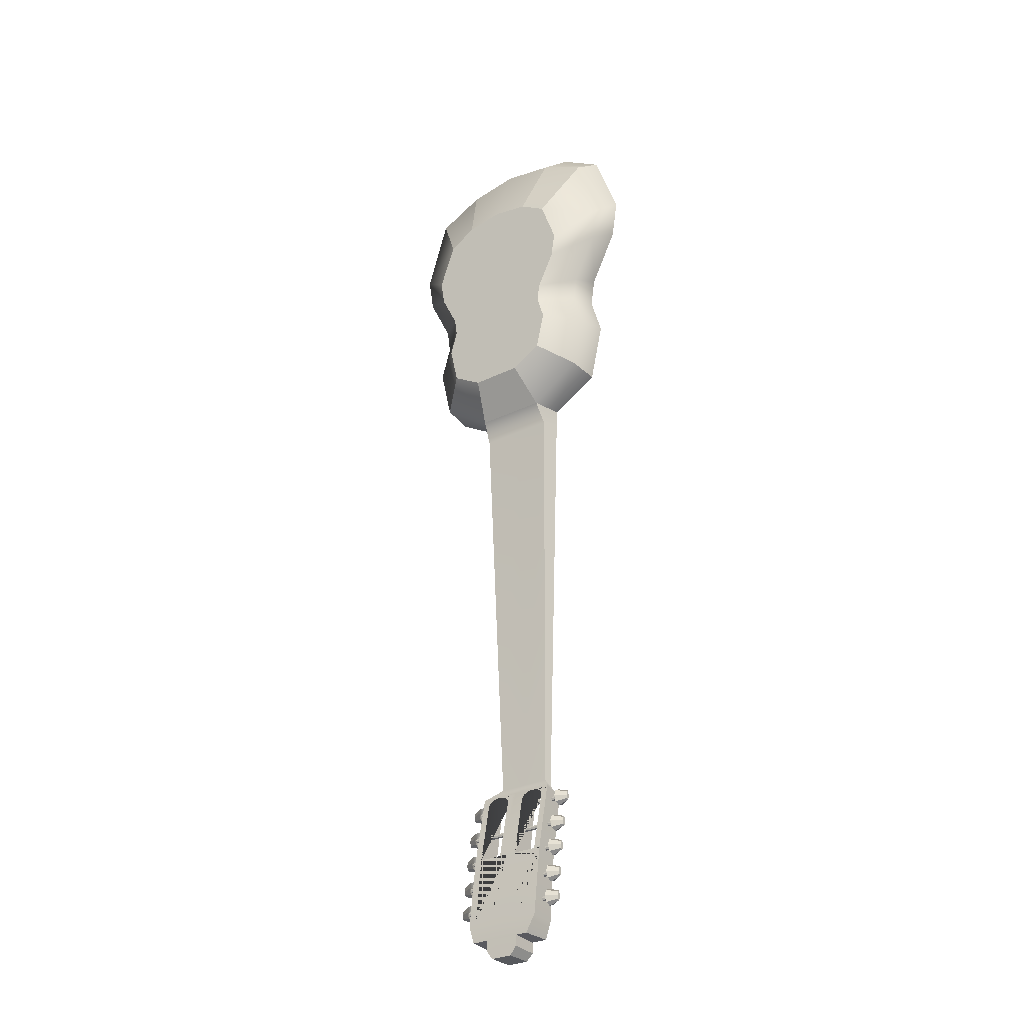
<metadata>
{"format":"obj","ext":"obj","renderer":"f3d","projection":"perspective","resolution":1024,"background":"white","views":[{"elev":-29.5,"azim":35.7,"up":"+Z"}]}
</metadata>
<code>
g default
v 0.1573 0.1543 -2.094
v 0.1573 0.149 -2.097
v 0.1573 0.1436 -2.094
v 0.1573 0.1414 -2.089
v 0.1573 0.1436 -2.084
v 0.1573 0.149 -2.081
v 0.1573 0.1543 -2.084
v 0.1573 0.1566 -2.089
v -0.1573 0.1543 -2.094
v -0.1573 0.149 -2.097
v -0.1573 0.1436 -2.094
v -0.1573 0.1414 -2.089
v -0.1573 0.1436 -2.084
v -0.1573 0.149 -2.081
v -0.1573 0.1543 -2.084
v -0.1573 0.1566 -2.089
v 0.1493 0.1682 -2.108
v 0.1493 0.149 -2.116
v 0.1493 0.1297 -2.108
v 0.1493 0.1218 -2.089
v 0.1493 0.1297 -2.07
v 0.1493 0.149 -2.062
v 0.1493 0.1682 -2.07
v 0.1493 0.1762 -2.089
v -0.1493 0.1682 -2.108
v -0.1493 0.149 -2.116
v -0.1493 0.1297 -2.108
v -0.1493 0.1218 -2.089
v -0.1493 0.1297 -2.07
v -0.1493 0.149 -2.062
v -0.1493 0.1682 -2.07
v -0.1493 0.1762 -2.089
v 0.1833 0.1531 -2.1
v 0.1833 0.149 -2.105
v 0.1833 0.149 -2.089
v 0.1833 0.1448 -2.1
v 0.1833 0.1431 -2.089
v 0.1833 0.1448 -2.078
v 0.1833 0.149 -2.073
v 0.1833 0.1531 -2.078
v 0.1833 0.1549 -2.089
v -0.1833 0.1531 -2.1
v -0.1833 0.149 -2.105
v -0.1833 0.149 -2.089
v -0.1833 0.1448 -2.1
v -0.1833 0.1431 -2.089
v -0.1833 0.1448 -2.078
v -0.1833 0.149 -2.073
v -0.1833 0.1531 -2.078
v -0.1833 0.1549 -2.089
v 0.1573 0.1163 -2.271
v 0.1573 0.1109 -2.273
v 0.1573 0.1055 -2.271
v 0.1573 0.1033 -2.265
v 0.1573 0.1055 -2.26
v 0.1573 0.1109 -2.258
v 0.1573 0.1163 -2.26
v 0.1573 0.1185 -2.265
v -0.1573 0.1163 -2.271
v -0.1573 0.1109 -2.273
v -0.1573 0.1055 -2.271
v -0.1573 0.1033 -2.265
v -0.1573 0.1055 -2.26
v -0.1573 0.1109 -2.258
v -0.1573 0.1163 -2.26
v -0.1573 0.1185 -2.265
v 0.1493 0.1301 -2.285
v 0.1493 0.1109 -2.293
v 0.1493 0.09166 -2.285
v 0.1493 0.08369 -2.265
v 0.1493 0.09166 -2.246
v 0.1493 0.1109 -2.238
v 0.1493 0.1301 -2.246
v 0.1493 0.1381 -2.265
v -0.1493 0.1301 -2.285
v -0.1493 0.1109 -2.293
v -0.1493 0.09166 -2.285
v -0.1493 0.08369 -2.265
v -0.1493 0.09166 -2.246
v -0.1493 0.1109 -2.238
v -0.1493 0.1301 -2.246
v -0.1493 0.1381 -2.265
v 0.1833 0.1151 -2.277
v 0.1833 0.1109 -2.281
v 0.1833 0.1109 -2.265
v 0.1833 0.1067 -2.277
v 0.1833 0.105 -2.265
v 0.1833 0.1067 -2.254
v 0.1833 0.1109 -2.25
v 0.1833 0.1151 -2.254
v 0.1833 0.1168 -2.265
v -0.1833 0.1151 -2.277
v -0.1833 0.1109 -2.281
v -0.1833 0.1109 -2.265
v -0.1833 0.1067 -2.277
v -0.1833 0.105 -2.265
v -0.1833 0.1067 -2.254
v -0.1833 0.1109 -2.25
v -0.1833 0.1151 -2.254
v -0.1833 0.1168 -2.265
v 0.1573 0.1049 -2.359
v 0.1573 0.09953 -2.361
v 0.1573 0.09417 -2.359
v 0.1573 0.09195 -2.354
v 0.1573 0.09417 -2.348
v 0.1573 0.09953 -2.346
v 0.1573 0.1049 -2.348
v 0.1573 0.1071 -2.354
v -0.1573 0.1049 -2.359
v -0.1573 0.09953 -2.361
v -0.1573 0.09417 -2.359
v -0.1573 0.09195 -2.354
v -0.1573 0.09417 -2.348
v -0.1573 0.09953 -2.346
v -0.1573 0.1049 -2.348
v -0.1573 0.1071 -2.354
v 0.1493 0.1188 -2.373
v 0.1493 0.09953 -2.381
v 0.1493 0.08028 -2.373
v 0.1493 0.07232 -2.354
v 0.1493 0.08028 -2.335
v 0.1493 0.09953 -2.327
v 0.1493 0.1188 -2.335
v 0.1493 0.1267 -2.354
v -0.1493 0.1188 -2.373
v -0.1493 0.09953 -2.381
v -0.1493 0.08028 -2.373
v -0.1493 0.07232 -2.354
v -0.1493 0.08028 -2.335
v -0.1493 0.09953 -2.327
v -0.1493 0.1188 -2.335
v -0.1493 0.1267 -2.354
v 0.1833 0.1037 -2.365
v 0.1833 0.09953 -2.37
v 0.1833 0.09953 -2.354
v 0.1833 0.09535 -2.365
v 0.1833 0.09362 -2.354
v 0.1833 0.09535 -2.343
v 0.1833 0.09953 -2.338
v 0.1833 0.1037 -2.343
v 0.1833 0.1054 -2.354
v -0.1833 0.1037 -2.365
v -0.1833 0.09953 -2.37
v -0.1833 0.09953 -2.354
v -0.1833 0.09535 -2.365
v -0.1833 0.09362 -2.354
v -0.1833 0.09535 -2.343
v -0.1833 0.09953 -2.338
v -0.1833 0.1037 -2.343
v -0.1833 0.1054 -2.354
v 0.1573 0.09591 -2.439
v 0.1573 0.09055 -2.442
v 0.1573 0.08519 -2.439
v 0.1573 0.08297 -2.434
v 0.1573 0.08519 -2.429
v 0.1573 0.09055 -2.426
v 0.1573 0.09591 -2.429
v 0.1573 0.09813 -2.434
v -0.1573 0.09591 -2.439
v -0.1573 0.09055 -2.442
v -0.1573 0.08519 -2.439
v -0.1573 0.08297 -2.434
v -0.1573 0.08519 -2.429
v -0.1573 0.09055 -2.426
v -0.1573 0.09591 -2.429
v -0.1573 0.09813 -2.434
v 0.1493 0.1098 -2.453
v 0.1493 0.09055 -2.461
v 0.1493 0.07131 -2.453
v 0.1493 0.06334 -2.434
v 0.1493 0.07131 -2.415
v 0.1493 0.09055 -2.407
v 0.1493 0.1098 -2.415
v 0.1493 0.1178 -2.434
v -0.1493 0.1098 -2.453
v -0.1493 0.09055 -2.461
v -0.1493 0.07131 -2.453
v -0.1493 0.06334 -2.434
v -0.1493 0.07131 -2.415
v -0.1493 0.09055 -2.407
v -0.1493 0.1098 -2.415
v -0.1493 0.1178 -2.434
v 0.1833 0.09472 -2.445
v 0.1833 0.09055 -2.45
v 0.1833 0.09055 -2.434
v 0.1833 0.08638 -2.445
v 0.1833 0.08465 -2.434
v 0.1833 0.08638 -2.423
v 0.1833 0.09055 -2.418
v 0.1833 0.09473 -2.423
v 0.1833 0.09645 -2.434
v -0.1833 0.09472 -2.445
v -0.1833 0.09055 -2.45
v -0.1833 0.09055 -2.434
v -0.1833 0.08638 -2.445
v -0.1833 0.08465 -2.434
v -0.1833 0.08638 -2.423
v -0.1833 0.09055 -2.418
v -0.1833 0.09473 -2.423
v -0.1833 0.09645 -2.434
v 0.1602 0.1533 -0.2712
v 0 0.1533 -0.2712
v 0.1523 0.1533 -0.2218
v 0.04949 0.1533 -0.1189
v -0 0.1533 -0.1111
v -0.3928 0.08859 0.1513
v -0.3188 0.08859 0.3937
v -0.4173 0.1948 0.2373
v 0.1296 0.1533 -0.1771
v 0.09413 0.1533 -0.1417
v 0.3183 0.08859 -0.3192
v 0.2857 0.08859 -0.2067
v 0.1855 0 -0.2205
v 0.209 0 -0.3016
v -0.04949 0.1948 -0.1189
v -0 0.1948 -0.1111
v -0.04949 0.1533 -0.1189
v 0.332 0.1948 -0.3017
v 0.2802 0.08859 -0.49
v 0.2884 0.1948 -0.4974
v -0.2093 0 0.1866
v -0.12 0 0.2403
v 0.1602 0.1948 -0.2712
v 0.1553 0.1948 -0.3017
v 0.1523 0.1948 -0.3207
v 0.1523 0.1533 -0.3207
v 0.1523 0.1948 -0.2218
v 0.04949 0.1948 -0.1189
v -0.3326 0.1948 0.4738
v 0.297 0.08859 -0.1261
v 0.1936 0 -0.1623
v 0.1296 0.1948 -0.1771
v 0.09413 0.1948 -0.1417
v -0.1664 0.08859 0.4682
v 0.2947 0.1948 -0.1728
v 0.1253 0.1948 -0.1728
v 0.3076 0.1948 -0.08048
v -0.3076 0.1948 -0.08048
v -0.397 0.1948 0.1032
v 0.397 0.1948 0.1032
v -0.1906 0.1948 0.5591
v 0.375 0.08859 0.03422
v 0.2499 0 -0.04673
v 0.2627 0 0.0377
v 0.3928 0.08859 0.1513
v 0.2093 0 0.1866
v 0.3188 0.08859 0.3937
v 0.12 0 0.2403
v 0 0.08859 0.4952
v 0 0 0.2597
v 0.1664 0.08859 0.4682
v 0.4173 0.1948 0.2373
v -0.2947 0.1948 -0.1728
v -0.09413 0.1948 -0.1417
v -0.1253 0.1948 -0.1728
v 0.3326 0.1948 0.4738
v 0.1906 0.1948 0.5591
v 0 0.1948 0.59
v -0.2499 0 -0.04673
v -0.2627 0 0.0377
v 0.1296 0.1948 -0.3654
v 0.1296 0.1533 -0.3654
v -0.09413 0.1533 -0.1417
v 0.09413 0.1533 -0.4008
v -0.1296 0.1533 -0.1771
v 0.1316 0.1948 -0.59
v -0.1523 0.1533 -0.2218
v 0.04949 0.1533 -0.4236
v 0.1816 0 -0.4248
v 0.09413 0.1948 -0.4008
v -0.1936 0 -0.1623
v -0.1602 0.1533 -0.2712
v 0 0.1533 -0.4314
v -0.375 0.08859 0.03422
v -0.1523 0.1533 -0.3207
v -0.04949 0.1533 -0.4236
v 0.1149 0.08859 -0.5991
v -0.1296 0.1533 -0.3654
v -0.09413 0.1533 -0.4008
v -0.1296 0.1948 -0.1771
v -0.1523 0.1948 -0.2218
v 0.04949 0.1948 -0.4236
v 0.1303 0.1948 -0.6494
v 0.1138 0.1378 -0.6573
v -0.1855 0 -0.2205
v 0.08284 0 -0.4831
v -0.297 0.08859 -0.1261
v -0.1602 0.1948 -0.2712
v 0 0.1948 -0.4314
v -0.209 0 -0.3016
v -0.04949 0.1948 -0.4236
v -0.2857 0.08859 -0.2067
v -0.1296 0.1948 -0.3654
v -0.1523 0.1948 -0.3207
v -0.09413 0.1948 -0.4008
v -0.1303 0.1948 -0.6494
v -0.1303 0.1378 -0.6573
v -0.1316 0.1948 -0.59
v -0.08284 0 -0.4831
v -0.1816 0 -0.4248
v -0.1149 0.08859 -0.5991
v -0.2884 0.1948 -0.4974
v -0.2802 0.08859 -0.49
v 0 0.1948 -0.59
v 0 0.1948 -0.6494
v -0.332 0.1948 -0.3017
v -0.3183 0.08859 -0.3192
v -0.1553 0.1948 -0.3017
v 0 0 -0.4831
v 0 0.08859 -0.5991
v 0 0.1378 -0.6573
v 0.08497 0.1666 -2.01
v -0.08497 0.1666 -2.01
v 0.08497 0.1962 -2.028
v -0.08497 0.1962 -2.028
v 0.1248 0.1888 -2.071
v 0.1248 0.1189 -2.052
v 0 0.1962 -2.028
v -0.1248 0.1888 -2.071
v -0.1248 0.1189 -2.052
v 0 0.1666 -2.01
v 0.1074 0.1293 -2.551
v 0.1248 0.1299 -2.496
v 0.09365 0.04254 -2.547
v 0.1248 0.04314 -2.492
v 0.03485 0.1285 -2.608
v 0.05678 0.1287 -2.586
v 0.03449 0.04172 -2.608
v 0.05527 0.04196 -2.581
v -0.05678 0.04254 -2.547
v -0.1074 0.1293 -2.551
v -0.05678 0.1293 -2.551
v -0.05527 0.04196 -2.581
v -0.05678 0.1287 -2.586
v 0 0.04254 -2.547
v 0 0.04196 -2.581
v -0.03485 0.1285 -2.608
v -0.03449 0.04172 -2.608
v -0.1074 0.04254 -2.547
v 0.09804 0.1162 -2.065
v 0.08961 0.1175 -2.059
v 0.08961 0.1908 -2.059
v 0.09804 0.1898 -2.065
v 0.07898 0.1183 -2.056
v 0.07898 0.1914 -2.056
v 0.1053 0.113 -2.08
v 0.1035 0.1147 -2.072
v 0.1035 0.1886 -2.072
v 0.1053 0.1871 -2.08
v 0.0672 0.1185 -2.054
v 0.0672 0.1916 -2.054
v 0 0.1189 -2.052
v 0.05542 0.1183 -2.056
v 0.05542 0.1914 -2.056
v 0.04479 0.1175 -2.059
v 0.04479 0.1908 -2.059
v 0.03636 0.1162 -2.065
v 0.03636 0.1898 -2.065
v 0.03095 0.1147 -2.072
v 0.02908 0.113 -2.08
v 0.02908 0.1871 -2.08
v 0.03095 0.1886 -2.072
v 0.1248 0.1508 -2.28
v 0.1248 0.07184 -2.271
v -0.03434 0.1162 -2.065
v -0.04278 0.1175 -2.059
v -0.04278 0.1908 -2.059
v -0.03434 0.1898 -2.065
v -0.0534 0.1183 -2.056
v -0.0534 0.1914 -2.056
v -0.02706 0.113 -2.08
v -0.02893 0.1147 -2.072
v -0.02893 0.1886 -2.072
v -0.02706 0.1871 -2.08
v -0.06518 0.1185 -2.054
v -0.06518 0.1916 -2.054
v -0.07696 0.1183 -2.056
v -0.07696 0.1914 -2.056
v -0.08759 0.1175 -2.059
v -0.08759 0.1908 -2.059
v -0.09602 0.1162 -2.065
v -0.09602 0.1898 -2.065
v -0.1014 0.1147 -2.072
v -0.1033 0.113 -2.08
v -0.1033 0.1871 -2.08
v -0.1014 0.1886 -2.072
v -0.1248 0.1508 -2.28
v -0.1248 0.07184 -2.271
v 0.09804 0.04519 -2.476
v 0.1035 0.04612 -2.469
v 0.1035 0.1325 -2.469
v 0.09804 0.1319 -2.476
v 0.08961 0.04446 -2.482
v 0.08961 0.1313 -2.482
v 0.07898 0.04398 -2.486
v 0.07898 0.131 -2.486
v 0.0672 0.04382 -2.487
v 0.0672 0.1308 -2.487
v 0 0.1299 -2.496
v 0 0.1293 -2.551
v 0.05542 0.04398 -2.486
v 0.05542 0.131 -2.486
v 0.04479 0.04446 -2.482
v 0.04479 0.1313 -2.482
v 0.03095 0.04612 -2.469
v 0.03636 0.04519 -2.476
v 0.03636 0.1319 -2.476
v 0.03095 0.1325 -2.469
v 0.05678 0.1293 -2.551
v 0 0.1293 -2.551
v 0.05527 0.04254 -2.547
v -0.1248 0.1299 -2.496
v -0.1248 0.04314 -2.492
v -0.03434 0.04519 -2.476
v -0.02893 0.04612 -2.469
v -0.02893 0.1325 -2.469
v -0.03434 0.1319 -2.476
v 0 0.1287 -2.586
v 0 0.04314 -2.492
v 0 0.04254 -2.547
v -0.04278 0.04446 -2.482
v -0.04278 0.1313 -2.482
v -0.0534 0.04398 -2.486
v -0.0534 0.131 -2.486
v -0.06518 0.04382 -2.487
v -0.06518 0.1308 -2.487
v 0 0.1285 -2.608
v -0.07696 0.04398 -2.486
v -0.07696 0.131 -2.486
v -0.08759 0.04446 -2.482
v -0.08759 0.1313 -2.482
v -0.1014 0.04612 -2.469
v -0.09602 0.04519 -2.476
v -0.09602 0.1319 -2.476
v -0.1014 0.1325 -2.469
v 0 0.04172 -2.608
v 0.1024 0.1888 -2.071
v 0.032 0.1888 -2.071
v -0.02999 0.1888 -2.071
v -0.1004 0.1888 -2.071
v 0.1044 0.1508 -2.28
v 0 0.1888 -2.071
v 0.03004 0.1508 -2.28
v 0 0.1508 -2.28
v -0.02802 0.1508 -2.28
v 0.1044 0.07184 -2.271
v -0.1023 0.1508 -2.28
v 0.03 0.07184 -2.271
v -0.02798 0.07184 -2.271
v -0.1024 0.07184 -2.271
v 0 0.07184 -2.271
v 0.1573 0.1308 -2.187
v 0.1573 0.1255 -2.189
v 0.1573 0.1201 -2.187
v 0.1573 0.1179 -2.181
v 0.1573 0.1201 -2.176
v 0.1573 0.1255 -2.174
v 0.1573 0.1308 -2.176
v 0.1573 0.133 -2.181
v -0.1573 0.1308 -2.187
v -0.1573 0.1255 -2.189
v -0.1573 0.1201 -2.187
v -0.1573 0.1179 -2.181
v -0.1573 0.1201 -2.176
v -0.1573 0.1255 -2.174
v -0.1573 0.1308 -2.176
v -0.1573 0.133 -2.181
v 0.1493 0.1447 -2.201
v 0.1493 0.1255 -2.209
v 0.1493 0.1062 -2.201
v 0.1493 0.09825 -2.181
v 0.1493 0.1062 -2.162
v 0.1493 0.1255 -2.154
v 0.1493 0.1447 -2.162
v 0.1493 0.1527 -2.181
v -0.1493 0.1447 -2.201
v -0.1493 0.1255 -2.209
v -0.1493 0.1062 -2.201
v -0.1493 0.09825 -2.181
v -0.1493 0.1062 -2.162
v -0.1493 0.1255 -2.154
v -0.1493 0.1447 -2.162
v -0.1493 0.1527 -2.181
v 0.1833 0.1296 -2.192
v 0.1833 0.1255 -2.197
v 0.1833 0.1255 -2.181
v 0.1833 0.1213 -2.192
v 0.1833 0.1196 -2.181
v 0.1833 0.1213 -2.17
v 0.1833 0.1255 -2.166
v 0.1833 0.1296 -2.17
v 0.1833 0.1314 -2.181
v -0.1833 0.1296 -2.192
v -0.1833 0.1255 -2.197
v -0.1833 0.1255 -2.181
v -0.1833 0.1213 -2.192
v -0.1833 0.1196 -2.181
v -0.1833 0.1213 -2.17
v -0.1833 0.1255 -2.166
v -0.1833 0.1296 -2.17
v -0.1833 0.1314 -2.181
g pCylinder6
f 1 2 10 9
f 2 3 11 10
f 3 4 12 11
f 4 5 13 12
f 5 6 14 13
f 6 7 15 14
f 7 8 16 15
f 8 1 9 16
f 34 33 35
f 36 34 35
f 37 36 35
f 38 37 35
f 39 38 35
f 40 39 35
f 41 40 35
f 33 41 35
f 42 43 44
f 43 45 44
f 45 46 44
f 46 47 44
f 47 48 44
f 48 49 44
f 49 50 44
f 50 42 44
f 2 1 17 18
f 3 2 18 19
f 4 3 19 20
f 5 4 20 21
f 6 5 21 22
f 7 6 22 23
f 8 7 23 24
f 1 8 24 17
f 9 10 26 25
f 10 11 27 26
f 11 12 28 27
f 12 13 29 28
f 13 14 30 29
f 14 15 31 30
f 15 16 32 31
f 16 9 25 32
f 18 17 33 34
f 19 18 34 36
f 20 19 36 37
f 21 20 37 38
f 22 21 38 39
f 23 22 39 40
f 24 23 40 41
f 17 24 41 33
f 25 26 43 42
f 26 27 45 43
f 27 28 46 45
f 28 29 47 46
f 29 30 48 47
f 30 31 49 48
f 31 32 50 49
f 32 25 42 50
f 51 52 60 59
f 52 53 61 60
f 53 54 62 61
f 54 55 63 62
f 55 56 64 63
f 56 57 65 64
f 57 58 66 65
f 58 51 59 66
f 84 83 85
f 86 84 85
f 87 86 85
f 88 87 85
f 89 88 85
f 90 89 85
f 91 90 85
f 83 91 85
f 92 93 94
f 93 95 94
f 95 96 94
f 96 97 94
f 97 98 94
f 98 99 94
f 99 100 94
f 100 92 94
f 52 51 67 68
f 53 52 68 69
f 54 53 69 70
f 55 54 70 71
f 56 55 71 72
f 57 56 72 73
f 58 57 73 74
f 51 58 74 67
f 59 60 76 75
f 60 61 77 76
f 61 62 78 77
f 62 63 79 78
f 63 64 80 79
f 64 65 81 80
f 65 66 82 81
f 66 59 75 82
f 68 67 83 84
f 69 68 84 86
f 70 69 86 87
f 71 70 87 88
f 72 71 88 89
f 73 72 89 90
f 74 73 90 91
f 67 74 91 83
f 75 76 93 92
f 76 77 95 93
f 77 78 96 95
f 78 79 97 96
f 79 80 98 97
f 80 81 99 98
f 81 82 100 99
f 82 75 92 100
f 101 102 110 109
f 102 103 111 110
f 103 104 112 111
f 104 105 113 112
f 105 106 114 113
f 106 107 115 114
f 107 108 116 115
f 108 101 109 116
f 134 133 135
f 136 134 135
f 137 136 135
f 138 137 135
f 139 138 135
f 140 139 135
f 141 140 135
f 133 141 135
f 142 143 144
f 143 145 144
f 145 146 144
f 146 147 144
f 147 148 144
f 148 149 144
f 149 150 144
f 150 142 144
f 102 101 117 118
f 103 102 118 119
f 104 103 119 120
f 105 104 120 121
f 106 105 121 122
f 107 106 122 123
f 108 107 123 124
f 101 108 124 117
f 109 110 126 125
f 110 111 127 126
f 111 112 128 127
f 112 113 129 128
f 113 114 130 129
f 114 115 131 130
f 115 116 132 131
f 116 109 125 132
f 118 117 133 134
f 119 118 134 136
f 120 119 136 137
f 121 120 137 138
f 122 121 138 139
f 123 122 139 140
f 124 123 140 141
f 117 124 141 133
f 125 126 143 142
f 126 127 145 143
f 127 128 146 145
f 128 129 147 146
f 129 130 148 147
f 130 131 149 148
f 131 132 150 149
f 132 125 142 150
f 151 152 160 159
f 152 153 161 160
f 153 154 162 161
f 154 155 163 162
f 155 156 164 163
f 156 157 165 164
f 157 158 166 165
f 158 151 159 166
f 184 183 185
f 186 184 185
f 187 186 185
f 188 187 185
f 189 188 185
f 190 189 185
f 191 190 185
f 183 191 185
f 192 193 194
f 193 195 194
f 195 196 194
f 196 197 194
f 197 198 194
f 198 199 194
f 199 200 194
f 200 192 194
f 152 151 167 168
f 153 152 168 169
f 154 153 169 170
f 155 154 170 171
f 156 155 171 172
f 157 156 172 173
f 158 157 173 174
f 151 158 174 167
f 159 160 176 175
f 160 161 177 176
f 161 162 178 177
f 162 163 179 178
f 163 164 180 179
f 164 165 181 180
f 165 166 182 181
f 166 159 175 182
f 168 167 183 184
f 169 168 184 186
f 170 169 186 187
f 171 170 187 188
f 172 171 188 189
f 173 172 189 190
f 174 173 190 191
f 167 174 191 183
f 175 176 193 192
f 176 177 195 193
f 177 178 196 195
f 178 179 197 196
f 179 180 198 197
f 180 181 199 198
f 181 182 200 199
f 182 175 192 200
f 201 202 203
f 204 202 205
f 208 206 207 229
f 203 202 209
f 210 202 204
f 209 202 210
f 211 212 213 214
f 215 216 205 217
f 218 211 219 220
f 207 221 222 234
f 201 223 224 225 226
f 227 223 201 203
f 216 228 204 205
f 212 230 231 213
f 232 227 203 209
f 228 233 210 204
f 229 207 234 241
f 218 235 212 211
f 210 233 236 232 209
f 237 238 239 240
f 231 230 242 243
f 246 244 245 247
f 235 237 230 212
f 248 246 247 251
f 249 234 222 250
f 242 245 244 243
f 247 245 252 256
f 253 238 237 235 236 233 228 216 215 254 255
f 242 230 237 240
f 251 247 256 257
f 236 235 218 224 223 227 232
f 251 249 250 248
f 241 234 249 258
f 259 243 244 246 248 250 222 221 260
f 252 245 242 240
f 258 249 251 257
f 229 241 258 257 256 252 240 239 208
f 221 207 206 260
f 226 202 201
f 205 202 217
f 225 261 262 226
f 254 215 217 263
f 262 202 226
f 217 202 263
f 264 202 262
f 263 202 265
f 266 220 219 277
f 265 202 267
f 268 202 264
f 219 211 214 269
f 261 270 264 262
f 271 231 243 259
f 267 202 272
f 273 202 268
f 274 206 208 239
f 272 202 275
f 276 202 273
f 277 219 269 286
f 275 202 278
f 279 202 276
f 278 202 279
f 265 280 255 254 263
f 281 280 265 267
f 270 282 268 264
f 284 283 266 277
f 213 231 271 285
f 239 238 287 274
f 288 281 267 272
f 282 289 273 268
f 260 206 274 259
f 214 213 285 290
f 289 291 276 273
f 292 287 238 253
f 274 287 271 259
f 293 294 275 278
f 291 295 279 276
f 295 293 278 279
f 298 296 297 301
f 301 299 300 303
f 303 302 298 301
f 304 266 283 305
f 271 287 292 285
f 253 306 307 292
f 275 294 308 288 272
f 309 310 277 286
f 277 310 311 284
f 283 284 312 314
f 292 307 290 285
f 298 304 305 296
f 299 301 310 309
f 303 307 306 302
f 310 301 297 311
f 290 307 303 300
f 313 297 296 315
f 306 253 255 280 281 288 308
f 316 314 312 317
f 305 283 314 318
f 313 315 319 320
f 284 311 321 312
f 296 305 318 315
f 311 297 313 321
f 300 299 309 286 269 214 290
f 324 322 323 325
f 328 326 327 329
f 331 332 330 339
f 332 334 333 330
f 336 335 330 333
f 334 337 338 333
f 340 341 342 343
f 341 344 345 342
f 346 347 348 349
f 344 350 351 345
f 312 321 352 317
f 350 353 354 351
f 353 355 356 354
f 355 357 358 356
f 359 360 361 362
f 363 316 317 364
f 321 313 320 352
f 365 366 367 368
f 366 369 370 367
f 371 372 373 374
f 369 375 376 370
f 375 377 378 376
f 377 379 380 378
f 379 381 382 380
f 383 384 385 386
f 320 319 387 388
f 323 363 364 325
f 389 390 391 392
f 393 389 392 394
f 395 393 394 396
f 397 395 396 398
f 399 323 322 400
f 401 397 398 402
f 403 401 402 404
f 405 406 407 408
f 406 403 404 407
f 400 322 409 410
f 322 324 411 409
f 388 387 412 413
f 414 415 416 417
f 410 409 327 418
f 325 419 420 324
f 421 414 417 422
f 409 411 329 327
f 423 421 422 424
f 412 399 400 331
f 425 423 424 426
f 331 400 410 332
f 418 327 326 427
f 324 420 335 411
f 428 425 426 429
f 332 410 418 334
f 430 428 429 431
f 432 433 434 435
f 433 430 431 434
f 411 335 336 329
f 334 418 427 337
f 328 436 427 326
f 419 413 339 420
f 420 339 330 335
f 329 336 436 328
f 413 412 331 339
f 436 338 337 427
f 336 333 338 436
f 347 340 343 437 348
f 357 359 362 438 358
f 372 365 368 439 373
f 381 383 386 440 382
f 437 316 363 441 349 348
f 442 438 362 361 443 444
f 306 308 294 293 295 291 289 282 270 261 225 224 218 220 266 304 298 302
f 439 442 444 445 374 373
f 390 446 346 349 441 391
f 319 440 386 385 447 387
f 360 448 405 408 443 361
f 415 449 371 374 445 416
f 384 450 432 435 447 385
f 318 314 316 437 343 342 345 351 354 356 358 438 442
f 315 318 442 439 368 367 370 376 378 380 382 440 319
f 444 443 408 407 404 402 398 396 394 392 391 441 363 323 399
f 364 446 390 389 393 395 397 401 403 406 405 448 451 419 325
f 387 447 435 434 431 429 426 424 422 417 416 445 444 399 412
f 451 449 415 414 421 423 425 428 430 433 432 450 388 413 419
f 317 352 451 448 360 359 357 355 353 350 344 341 340 347 346 446 364
f 352 320 388 450 384 383 381 379 377 375 369 366 365 372 371 449 451
f 452 453 461 460
f 453 454 462 461
f 454 455 463 462
f 455 456 464 463
f 456 457 465 464
f 457 458 466 465
f 458 459 467 466
f 459 452 460 467
f 485 484 486
f 487 485 486
f 488 487 486
f 489 488 486
f 490 489 486
f 491 490 486
f 492 491 486
f 484 492 486
f 493 494 495
f 494 496 495
f 496 497 495
f 497 498 495
f 498 499 495
f 499 500 495
f 500 501 495
f 501 493 495
f 453 452 468 469
f 454 453 469 470
f 455 454 470 471
f 456 455 471 472
f 457 456 472 473
f 458 457 473 474
f 459 458 474 475
f 452 459 475 468
f 460 461 477 476
f 461 462 478 477
f 462 463 479 478
f 463 464 480 479
f 464 465 481 480
f 465 466 482 481
f 466 467 483 482
f 467 460 476 483
f 469 468 484 485
f 470 469 485 487
f 471 470 487 488
f 472 471 488 489
f 473 472 489 490
f 474 473 490 491
f 475 474 491 492
f 468 475 492 484
f 476 477 494 493
f 477 478 496 494
f 478 479 497 496
f 479 480 498 497
f 480 481 499 498
f 481 482 500 499
f 482 483 501 500
f 483 476 493 501

</code>
